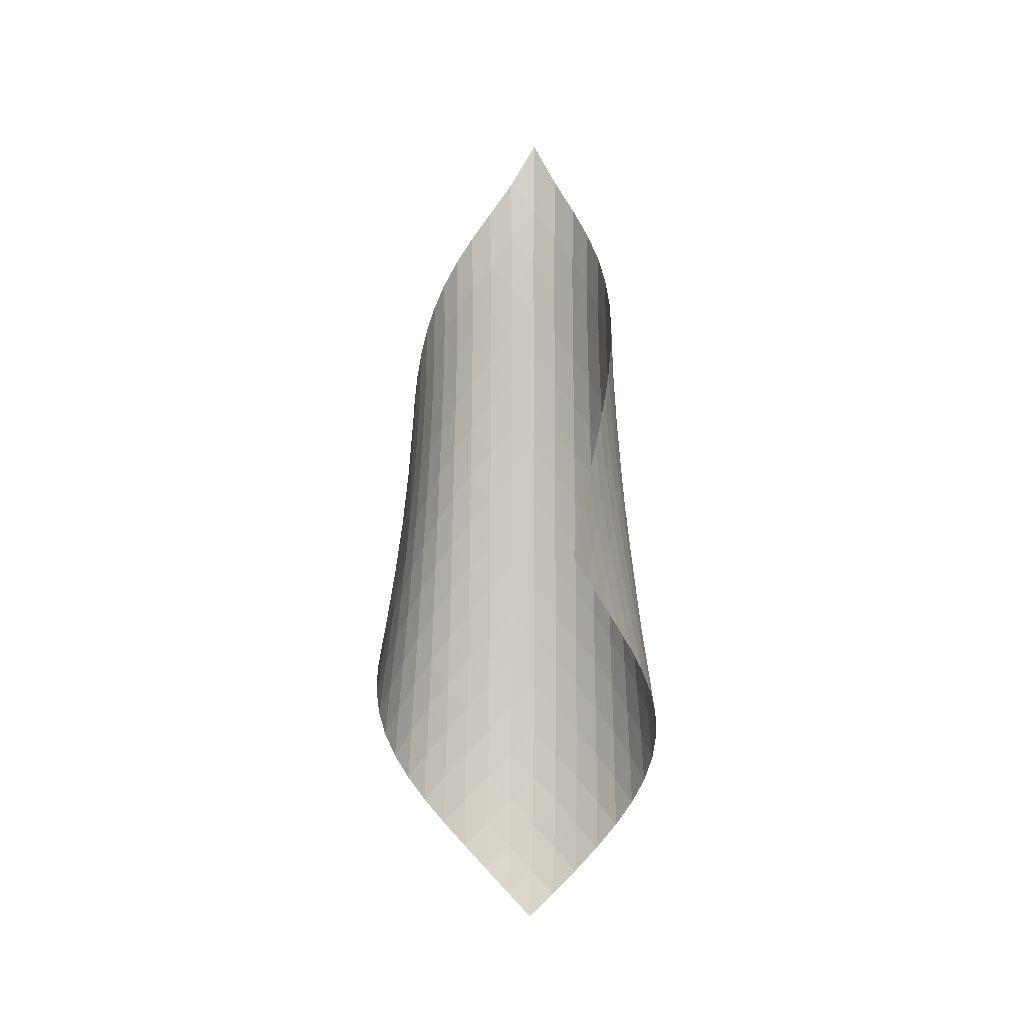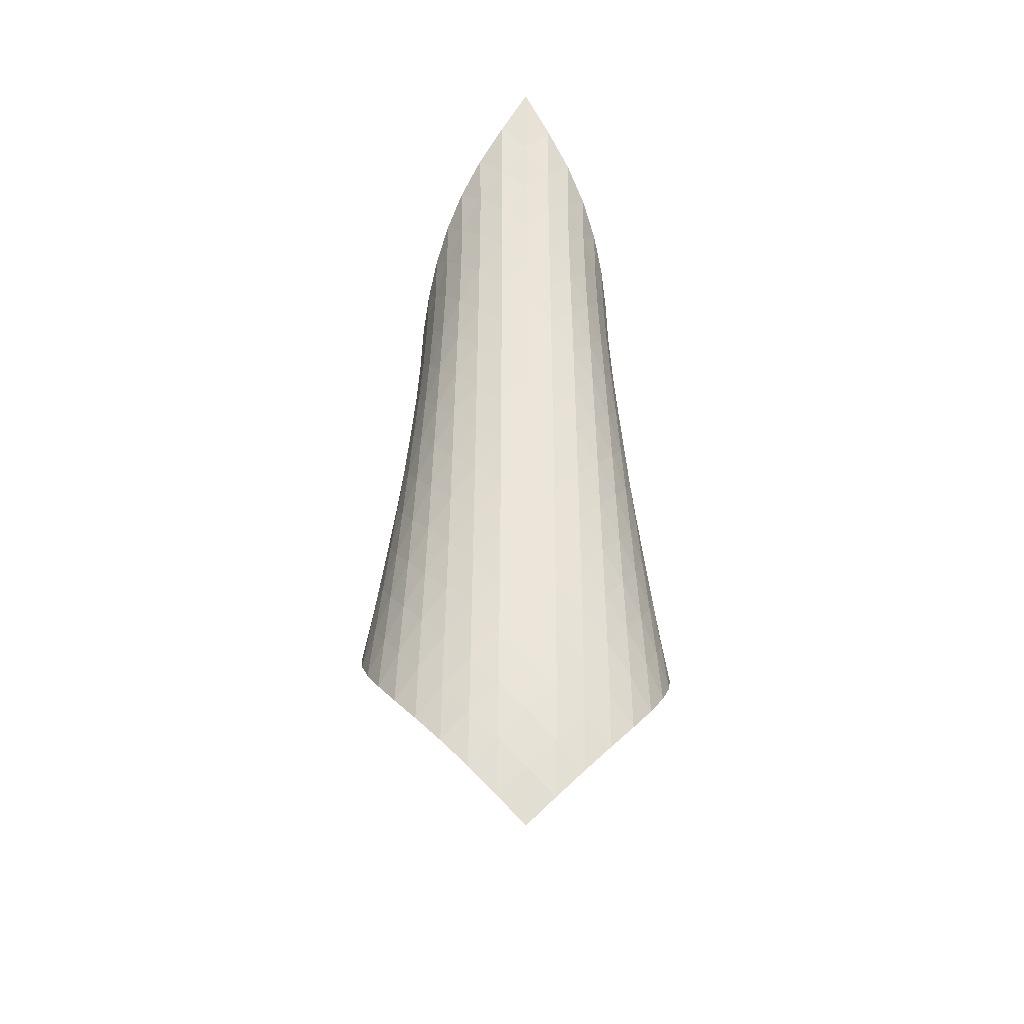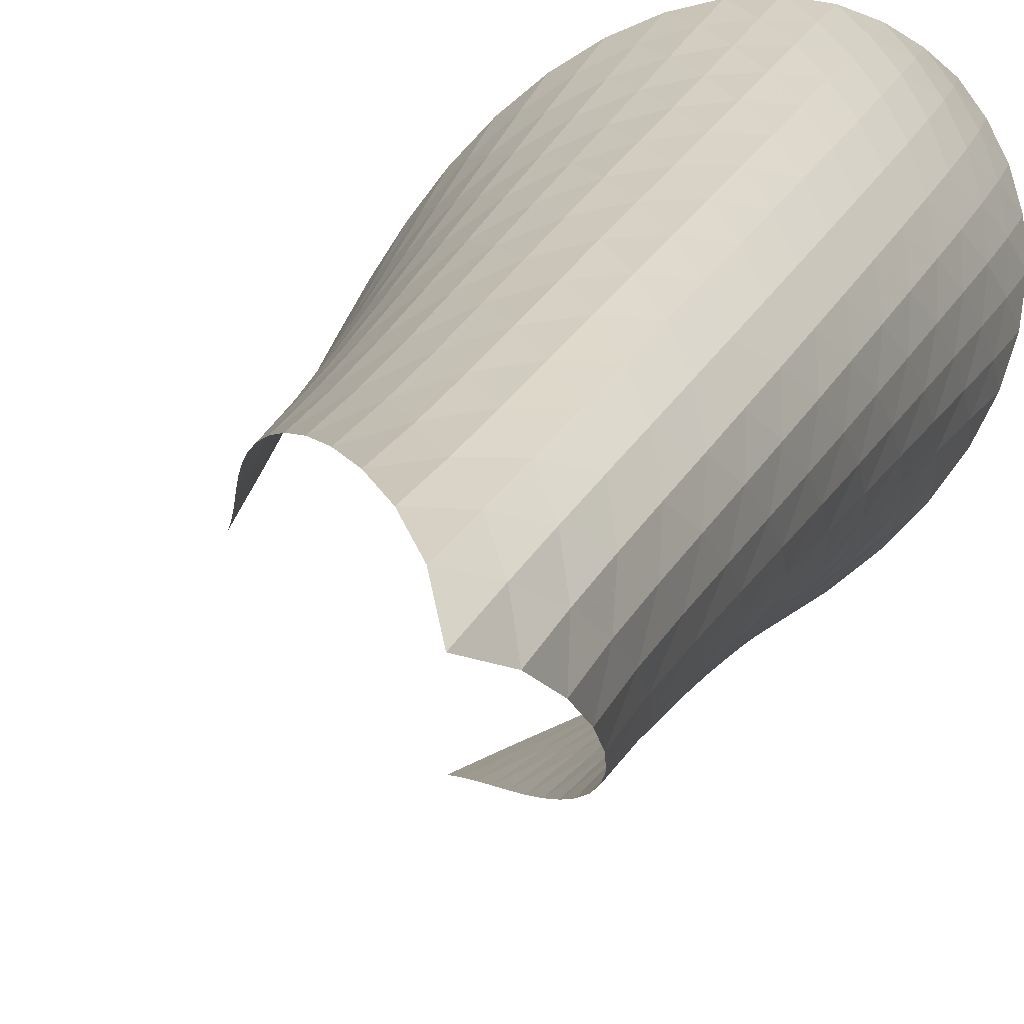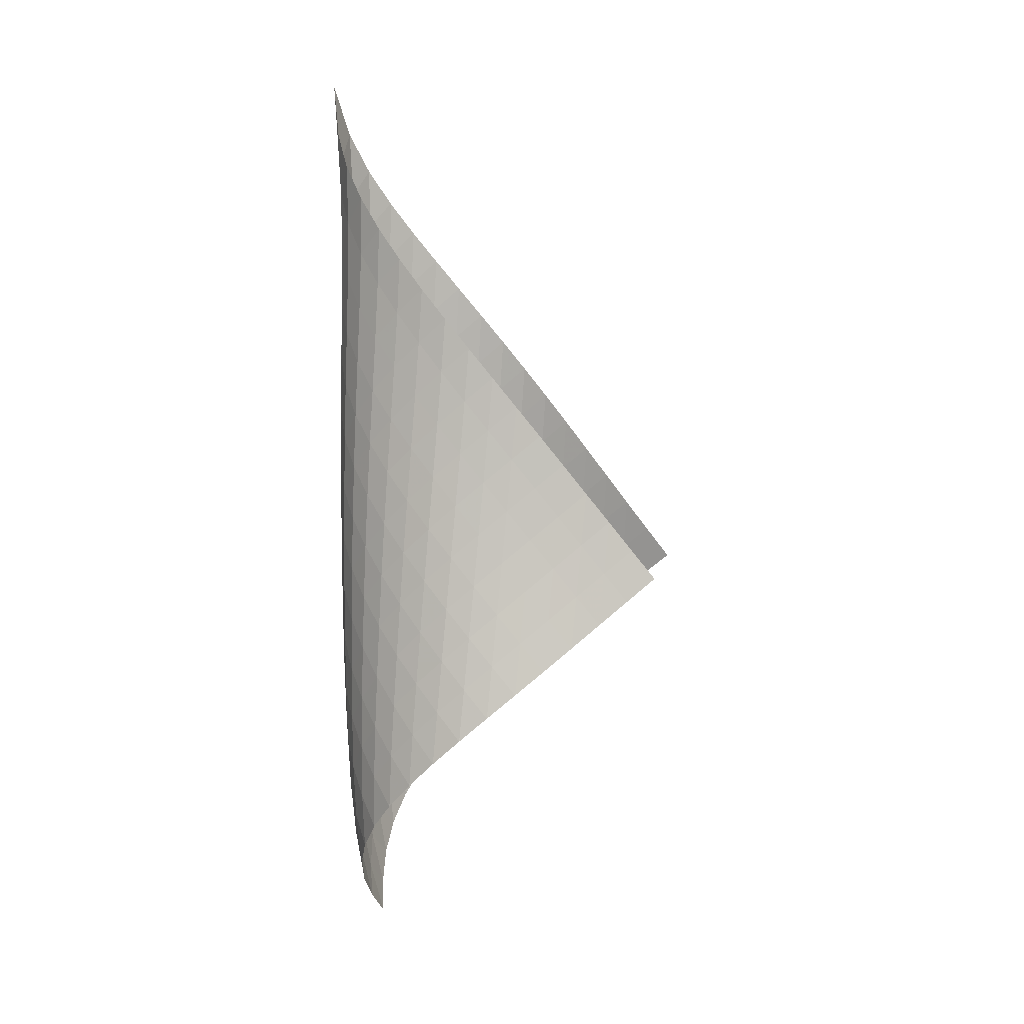
<metadata>
{"format":"obj","ext":"obj","renderer":"f3d","projection":"perspective","resolution":1024,"background":"white","views":[{"elev":-4.0,"azim":143.0,"up":"+Y"},{"elev":-37.2,"azim":-49.7,"up":"+Y"},{"elev":22.0,"azim":-160.4,"up":"+Z"},{"elev":7.1,"azim":54.3,"up":"+Y"}]}
</metadata>
<code>
v -6.492 -0.05139 6.492
v 0.2672 -11.15 2.324
v -2.324 -11.15 -0.2672
v -5.785 -19.82 5.785
v -2.724 -10.52 0.05258
v -3.13 -9.881 0.3636
v -3.544 -9.241 0.667
v -3.961 -8.599 0.9695
v -4.378 -7.957 1.279
v -4.789 -7.313 1.603
v -5.189 -6.668 1.949
v -5.572 -6.022 2.322
v -5.929 -5.372 2.728
v -6.249 -4.717 3.171
v -6.522 -4.053 3.655
v -6.729 -3.377 4.18
v -6.853 -2.678 4.743
v -6.868 -1.936 5.334
v -6.752 -1.103 5.932
v -5.932 -1.103 6.752
v -5.334 -1.936 6.868
v -4.743 -2.678 6.853
v -4.18 -3.377 6.729
v -3.655 -4.053 6.522
v -3.171 -4.717 6.249
v -2.728 -5.372 5.929
v -2.322 -6.022 5.572
v -1.949 -6.668 5.189
v -1.603 -7.313 4.789
v -1.279 -7.957 4.378
v -0.9695 -8.599 3.961
v -0.667 -9.241 3.544
v -0.3636 -9.881 3.13
v -0.05258 -10.52 2.724
v 0.02896 -11.65 2.92
v -0.2001 -12.14 3.521
v -0.4258 -12.64 4.125
v -0.6645 -13.14 4.723
v -0.9362 -13.64 5.301
v -1.259 -14.15 5.842
v -1.641 -14.68 6.326
v -2.083 -15.22 6.733
v -2.577 -15.78 7.046
v -3.108 -16.35 7.247
v -3.655 -16.93 7.319
v -4.189 -17.51 7.252
v -4.684 -18.1 7.045
v -5.117 -18.69 6.715
v -5.481 -19.27 6.286
v -6.286 -19.27 5.481
v -6.715 -18.69 5.117
v -7.045 -18.1 4.684
v -7.252 -17.51 4.189
v -7.319 -16.93 3.655
v -7.247 -16.35 3.108
v -7.046 -15.78 2.577
v -6.733 -15.22 2.083
v -6.326 -14.68 1.641
v -5.842 -14.15 1.259
v -5.301 -13.64 0.9362
v -4.723 -13.14 0.6645
v -4.125 -12.64 0.4258
v -3.521 -12.14 0.2001
v -2.92 -11.65 -0.02896
v -6.391 -1.794 6.391
v -6.69 -2.528 5.895
v -6.837 -3.236 5.34
v -6.849 -3.921 4.771
v -6.751 -4.591 4.219
v -6.567 -5.249 3.696
v -6.316 -5.899 3.208
v -6.014 -6.545 2.757
v -5.675 -7.187 2.341
v -5.308 -7.828 1.956
v -4.923 -8.467 1.598
v -4.525 -9.106 1.259
v -4.123 -9.744 0.9341
v -3.719 -10.38 0.6146
v -3.318 -11.02 0.2943
v -5.895 -2.528 6.69
v -6.359 -3.175 6.359
v -6.681 -3.837 5.894
v -6.852 -4.497 5.357
v -6.887 -5.151 4.797
v -6.809 -5.798 4.246
v -6.644 -6.44 3.719
v -6.411 -7.079 3.225
v -6.125 -7.714 2.764
v -5.801 -8.349 2.337
v -5.449 -8.982 1.939
v -5.077 -9.616 1.566
v -4.694 -10.25 1.212
v -4.305 -10.88 0.8691
v -3.914 -11.51 0.5326
v -5.34 -3.236 6.837
v -5.894 -3.837 6.681
v -6.361 -4.463 6.361
v -6.696 -5.097 5.908
v -6.885 -5.732 5.378
v -6.941 -6.366 4.821
v -6.884 -6.997 4.266
v -6.738 -7.625 3.732
v -6.523 -8.253 3.227
v -6.254 -8.879 2.755
v -5.945 -9.505 2.313
v -5.608 -10.13 1.9
v -5.252 -10.76 1.509
v -4.883 -11.39 1.136
v -4.508 -12.01 0.7751
v -4.771 -3.921 6.849
v -5.357 -4.497 6.852
v -5.908 -5.097 6.696
v -6.375 -5.711 6.375
v -6.716 -6.33 5.925
v -6.92 -6.95 5.398
v -6.995 -7.57 4.841
v -6.96 -8.188 4.281
v -6.835 -8.805 3.739
v -6.64 -9.422 3.222
v -6.39 -10.04 2.735
v -6.1 -10.66 2.276
v -5.781 -11.27 1.843
v -5.442 -11.89 1.432
v -5.089 -12.52 1.039
v -4.219 -4.591 6.751
v -4.797 -5.151 6.887
v -5.378 -5.732 6.885
v -5.925 -6.33 6.716
v -6.387 -6.937 6.387
v -6.732 -7.546 5.938
v -6.948 -8.156 5.414
v -7.043 -8.765 4.857
v -7.03 -9.373 4.293
v -6.928 -9.98 3.742
v -6.755 -10.59 3.212
v -6.527 -11.19 2.709
v -6.259 -11.8 2.231
v -5.962 -12.41 1.777
v -5.642 -13.03 1.345
v -3.696 -5.249 6.567
v -4.246 -5.798 6.809
v -4.821 -6.366 6.941
v -5.398 -6.95 6.92
v -5.938 -7.546 6.732
v -6.395 -8.147 6.395
v -6.743 -8.75 5.946
v -6.97 -9.352 5.425
v -7.082 -9.953 4.868
v -7.091 -10.55 4.301
v -7.013 -11.15 3.742
v -6.865 -11.75 3.2
v -6.663 -12.35 2.679
v -6.421 -12.95 2.181
v -6.147 -13.55 1.706
v -3.208 -5.899 6.316
v -3.719 -6.44 6.644
v -4.266 -6.997 6.884
v -4.841 -7.57 6.995
v -5.414 -8.156 6.948
v -5.946 -8.75 6.743
v -6.398 -9.348 6.398
v -6.748 -9.945 5.949
v -6.985 -10.54 5.431
v -7.113 -11.13 4.875
v -7.143 -11.73 4.305
v -7.09 -12.32 3.738
v -6.97 -12.9 3.184
v -6.798 -13.49 2.647
v -6.583 -14.08 2.13
v -2.757 -6.545 6.014
v -3.225 -7.079 6.411
v -3.732 -7.625 6.738
v -4.281 -8.188 6.96
v -4.857 -8.765 7.043
v -5.425 -9.352 6.97
v -5.949 -9.945 6.748
v -6.397 -10.54 6.397
v -6.748 -11.13 5.948
v -6.993 -11.72 5.431
v -7.136 -12.31 4.876
v -7.188 -12.89 4.304
v -7.162 -13.48 3.73
v -7.073 -14.06 3.164
v -6.929 -14.64 2.612
v -2.341 -7.187 5.675
v -2.764 -7.714 6.125
v -3.227 -8.253 6.523
v -3.739 -8.805 6.835
v -4.293 -9.373 7.03
v -4.868 -9.953 7.082
v -5.431 -10.54 6.985
v -5.948 -11.13 6.748
v -6.391 -11.73 6.391
v -6.742 -12.32 5.94
v -6.995 -12.9 5.425
v -7.154 -13.48 4.87
v -7.228 -14.06 4.295
v -7.231 -14.63 3.715
v -7.17 -15.2 3.139
v -1.956 -7.828 5.308
v -2.337 -8.349 5.801
v -2.755 -8.879 6.254
v -3.222 -9.422 6.64
v -3.742 -9.98 6.928
v -4.301 -10.55 7.091
v -4.875 -11.13 7.113
v -5.431 -11.72 6.993
v -5.94 -12.32 6.742
v -6.378 -12.91 6.378
v -6.729 -13.49 5.925
v -6.989 -14.07 5.41
v -7.164 -14.65 4.855
v -7.262 -15.22 4.278
v -7.29 -15.78 3.691
v -1.598 -8.467 4.923
v -1.939 -8.982 5.449
v -2.313 -9.505 5.945
v -2.735 -10.04 6.39
v -3.212 -10.59 6.755
v -3.742 -11.15 7.013
v -4.305 -11.73 7.143
v -4.876 -12.31 7.136
v -5.425 -12.9 6.995
v -5.925 -13.49 6.729
v -6.356 -14.08 6.356
v -6.705 -14.67 5.899
v -6.972 -15.24 5.382
v -7.161 -15.81 4.826
v -7.278 -16.37 4.246
v -1.259 -9.106 4.525
v -1.566 -9.616 5.077
v -1.9 -10.13 5.608
v -2.276 -10.66 6.1
v -2.709 -11.19 6.527
v -3.2 -11.75 6.865
v -3.738 -12.32 7.09
v -4.304 -12.89 7.188
v -4.87 -13.48 7.154
v -5.41 -14.07 6.989
v -5.899 -14.67 6.705
v -6.32 -15.25 6.32
v -6.664 -15.83 5.855
v -6.932 -16.4 5.334
v -7.128 -16.96 4.775
v -0.9341 -9.744 4.123
v -1.212 -10.25 4.694
v -1.509 -10.76 5.252
v -1.843 -11.27 5.781
v -2.231 -11.8 6.259
v -2.679 -12.35 6.663
v -3.184 -12.9 6.97
v -3.73 -13.48 7.162
v -4.295 -14.06 7.228
v -4.855 -14.65 7.164
v -5.382 -15.24 6.972
v -5.855 -15.83 6.664
v -6.259 -16.42 6.259
v -6.59 -16.99 5.781
v -6.851 -17.56 5.251
v -0.6146 -10.38 3.719
v -0.8691 -10.88 4.305
v -1.136 -11.39 4.883
v -1.432 -11.89 5.442
v -1.777 -12.41 5.962
v -2.181 -12.95 6.421
v -2.647 -13.49 6.798
v -3.164 -14.06 7.073
v -3.715 -14.63 7.231
v -4.278 -15.22 7.262
v -4.826 -15.81 7.161
v -5.334 -16.4 6.932
v -5.781 -16.99 6.59
v -6.158 -17.57 6.158
v -6.466 -18.14 5.66
v -0.2943 -11.02 3.318
v -0.5326 -11.51 3.914
v -0.7751 -12.01 4.508
v -1.039 -12.52 5.089
v -1.345 -13.03 5.642
v -1.706 -13.55 6.147
v -2.13 -14.08 6.583
v -2.612 -14.64 6.929
v -3.139 -15.2 7.17
v -3.691 -15.78 7.29
v -4.246 -16.37 7.278
v -4.775 -16.96 7.128
v -5.251 -17.56 6.851
v -5.66 -18.14 6.466
v -6 -18.71 6
f 289 49 4
f 289 4 50
f 5 79 64
f 5 64 3
f 79 94 63
f 79 63 64
f 94 109 62
f 94 62 63
f 109 124 61
f 109 61 62
f 124 139 60
f 124 60 61
f 139 154 59
f 139 59 60
f 154 169 58
f 154 58 59
f 169 184 57
f 169 57 58
f 184 199 56
f 184 56 57
f 199 214 55
f 199 55 56
f 214 229 54
f 214 54 55
f 229 244 53
f 229 53 54
f 244 259 52
f 244 52 53
f 259 274 51
f 259 51 52
f 274 289 50
f 274 50 51
f 1 20 65
f 1 65 19
f 19 65 66
f 19 66 18
f 18 66 67
f 18 67 17
f 17 67 68
f 17 68 16
f 16 68 69
f 16 69 15
f 15 69 70
f 15 70 14
f 14 70 71
f 14 71 13
f 13 71 72
f 13 72 12
f 12 72 73
f 12 73 11
f 11 73 74
f 11 74 10
f 10 74 75
f 10 75 9
f 9 75 76
f 9 76 8
f 8 76 77
f 8 77 7
f 7 77 78
f 7 78 6
f 6 78 79
f 6 79 5
f 20 21 80
f 20 80 65
f 65 80 81
f 65 81 66
f 66 81 82
f 66 82 67
f 67 82 83
f 67 83 68
f 68 83 84
f 68 84 69
f 69 84 85
f 69 85 70
f 70 85 86
f 70 86 71
f 71 86 87
f 71 87 72
f 72 87 88
f 72 88 73
f 73 88 89
f 73 89 74
f 74 89 90
f 74 90 75
f 75 90 91
f 75 91 76
f 76 91 92
f 76 92 77
f 77 92 93
f 77 93 78
f 78 93 94
f 78 94 79
f 21 22 95
f 21 95 80
f 80 95 96
f 80 96 81
f 81 96 97
f 81 97 82
f 82 97 98
f 82 98 83
f 83 98 99
f 83 99 84
f 84 99 100
f 84 100 85
f 85 100 101
f 85 101 86
f 86 101 102
f 86 102 87
f 87 102 103
f 87 103 88
f 88 103 104
f 88 104 89
f 89 104 105
f 89 105 90
f 90 105 106
f 90 106 91
f 91 106 107
f 91 107 92
f 92 107 108
f 92 108 93
f 93 108 109
f 93 109 94
f 22 23 110
f 22 110 95
f 95 110 111
f 95 111 96
f 96 111 112
f 96 112 97
f 97 112 113
f 97 113 98
f 98 113 114
f 98 114 99
f 99 114 115
f 99 115 100
f 100 115 116
f 100 116 101
f 101 116 117
f 101 117 102
f 102 117 118
f 102 118 103
f 103 118 119
f 103 119 104
f 104 119 120
f 104 120 105
f 105 120 121
f 105 121 106
f 106 121 122
f 106 122 107
f 107 122 123
f 107 123 108
f 108 123 124
f 108 124 109
f 23 24 125
f 23 125 110
f 110 125 126
f 110 126 111
f 111 126 127
f 111 127 112
f 112 127 128
f 112 128 113
f 113 128 129
f 113 129 114
f 114 129 130
f 114 130 115
f 115 130 131
f 115 131 116
f 116 131 132
f 116 132 117
f 117 132 133
f 117 133 118
f 118 133 134
f 118 134 119
f 119 134 135
f 119 135 120
f 120 135 136
f 120 136 121
f 121 136 137
f 121 137 122
f 122 137 138
f 122 138 123
f 123 138 139
f 123 139 124
f 24 25 140
f 24 140 125
f 125 140 141
f 125 141 126
f 126 141 142
f 126 142 127
f 127 142 143
f 127 143 128
f 128 143 144
f 128 144 129
f 129 144 145
f 129 145 130
f 130 145 146
f 130 146 131
f 131 146 147
f 131 147 132
f 132 147 148
f 132 148 133
f 133 148 149
f 133 149 134
f 134 149 150
f 134 150 135
f 135 150 151
f 135 151 136
f 136 151 152
f 136 152 137
f 137 152 153
f 137 153 138
f 138 153 154
f 138 154 139
f 25 26 155
f 25 155 140
f 140 155 156
f 140 156 141
f 141 156 157
f 141 157 142
f 142 157 158
f 142 158 143
f 143 158 159
f 143 159 144
f 144 159 160
f 144 160 145
f 145 160 161
f 145 161 146
f 146 161 162
f 146 162 147
f 147 162 163
f 147 163 148
f 148 163 164
f 148 164 149
f 149 164 165
f 149 165 150
f 150 165 166
f 150 166 151
f 151 166 167
f 151 167 152
f 152 167 168
f 152 168 153
f 153 168 169
f 153 169 154
f 26 27 170
f 26 170 155
f 155 170 171
f 155 171 156
f 156 171 172
f 156 172 157
f 157 172 173
f 157 173 158
f 158 173 174
f 158 174 159
f 159 174 175
f 159 175 160
f 160 175 176
f 160 176 161
f 161 176 177
f 161 177 162
f 162 177 178
f 162 178 163
f 163 178 179
f 163 179 164
f 164 179 180
f 164 180 165
f 165 180 181
f 165 181 166
f 166 181 182
f 166 182 167
f 167 182 183
f 167 183 168
f 168 183 184
f 168 184 169
f 27 28 185
f 27 185 170
f 170 185 186
f 170 186 171
f 171 186 187
f 171 187 172
f 172 187 188
f 172 188 173
f 173 188 189
f 173 189 174
f 174 189 190
f 174 190 175
f 175 190 191
f 175 191 176
f 176 191 192
f 176 192 177
f 177 192 193
f 177 193 178
f 178 193 194
f 178 194 179
f 179 194 195
f 179 195 180
f 180 195 196
f 180 196 181
f 181 196 197
f 181 197 182
f 182 197 198
f 182 198 183
f 183 198 199
f 183 199 184
f 28 29 200
f 28 200 185
f 185 200 201
f 185 201 186
f 186 201 202
f 186 202 187
f 187 202 203
f 187 203 188
f 188 203 204
f 188 204 189
f 189 204 205
f 189 205 190
f 190 205 206
f 190 206 191
f 191 206 207
f 191 207 192
f 192 207 208
f 192 208 193
f 193 208 209
f 193 209 194
f 194 209 210
f 194 210 195
f 195 210 211
f 195 211 196
f 196 211 212
f 196 212 197
f 197 212 213
f 197 213 198
f 198 213 214
f 198 214 199
f 29 30 215
f 29 215 200
f 200 215 216
f 200 216 201
f 201 216 217
f 201 217 202
f 202 217 218
f 202 218 203
f 203 218 219
f 203 219 204
f 204 219 220
f 204 220 205
f 205 220 221
f 205 221 206
f 206 221 222
f 206 222 207
f 207 222 223
f 207 223 208
f 208 223 224
f 208 224 209
f 209 224 225
f 209 225 210
f 210 225 226
f 210 226 211
f 211 226 227
f 211 227 212
f 212 227 228
f 212 228 213
f 213 228 229
f 213 229 214
f 30 31 230
f 30 230 215
f 215 230 231
f 215 231 216
f 216 231 232
f 216 232 217
f 217 232 233
f 217 233 218
f 218 233 234
f 218 234 219
f 219 234 235
f 219 235 220
f 220 235 236
f 220 236 221
f 221 236 237
f 221 237 222
f 222 237 238
f 222 238 223
f 223 238 239
f 223 239 224
f 224 239 240
f 224 240 225
f 225 240 241
f 225 241 226
f 226 241 242
f 226 242 227
f 227 242 243
f 227 243 228
f 228 243 244
f 228 244 229
f 31 32 245
f 31 245 230
f 230 245 246
f 230 246 231
f 231 246 247
f 231 247 232
f 232 247 248
f 232 248 233
f 233 248 249
f 233 249 234
f 234 249 250
f 234 250 235
f 235 250 251
f 235 251 236
f 236 251 252
f 236 252 237
f 237 252 253
f 237 253 238
f 238 253 254
f 238 254 239
f 239 254 255
f 239 255 240
f 240 255 256
f 240 256 241
f 241 256 257
f 241 257 242
f 242 257 258
f 242 258 243
f 243 258 259
f 243 259 244
f 32 33 260
f 32 260 245
f 245 260 261
f 245 261 246
f 246 261 262
f 246 262 247
f 247 262 263
f 247 263 248
f 248 263 264
f 248 264 249
f 249 264 265
f 249 265 250
f 250 265 266
f 250 266 251
f 251 266 267
f 251 267 252
f 252 267 268
f 252 268 253
f 253 268 269
f 253 269 254
f 254 269 270
f 254 270 255
f 255 270 271
f 255 271 256
f 256 271 272
f 256 272 257
f 257 272 273
f 257 273 258
f 258 273 274
f 258 274 259
f 33 34 275
f 33 275 260
f 260 275 276
f 260 276 261
f 261 276 277
f 261 277 262
f 262 277 278
f 262 278 263
f 263 278 279
f 263 279 264
f 264 279 280
f 264 280 265
f 265 280 281
f 265 281 266
f 266 281 282
f 266 282 267
f 267 282 283
f 267 283 268
f 268 283 284
f 268 284 269
f 269 284 285
f 269 285 270
f 270 285 286
f 270 286 271
f 271 286 287
f 271 287 272
f 272 287 288
f 272 288 273
f 273 288 289
f 273 289 274
f 34 2 35
f 34 35 275
f 275 35 36
f 275 36 276
f 276 36 37
f 276 37 277
f 277 37 38
f 277 38 278
f 278 38 39
f 278 39 279
f 279 39 40
f 279 40 280
f 280 40 41
f 280 41 281
f 281 41 42
f 281 42 282
f 282 42 43
f 282 43 283
f 283 43 44
f 283 44 284
f 284 44 45
f 284 45 285
f 285 45 46
f 285 46 286
f 286 46 47
f 286 47 287
f 287 47 48
f 287 48 288
f 288 48 49
f 288 49 289

</code>
